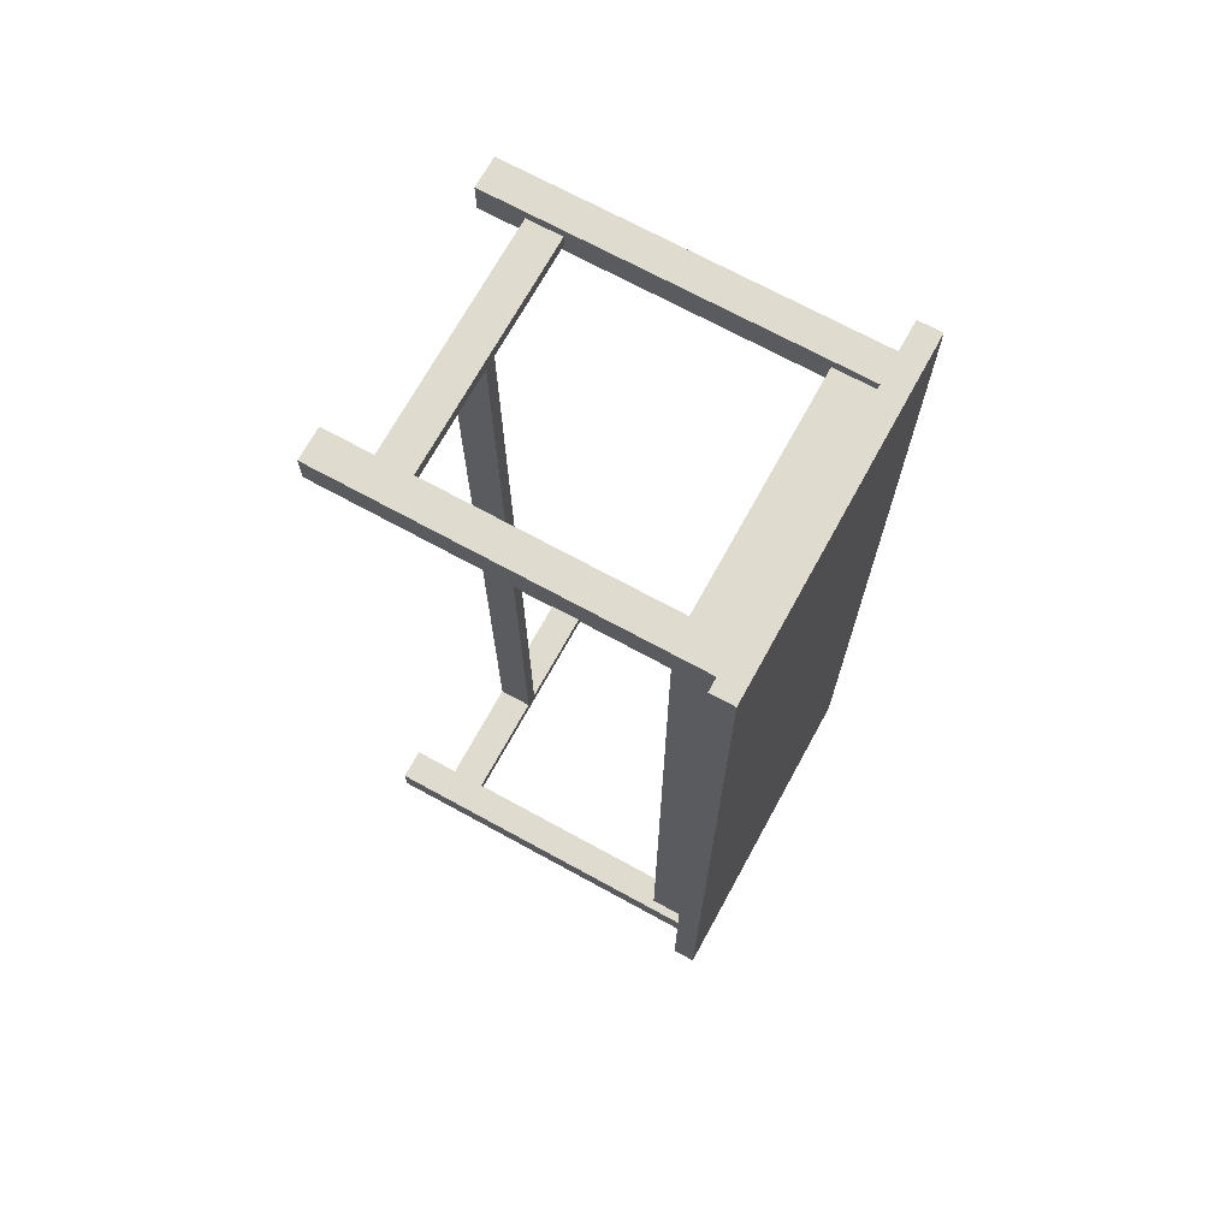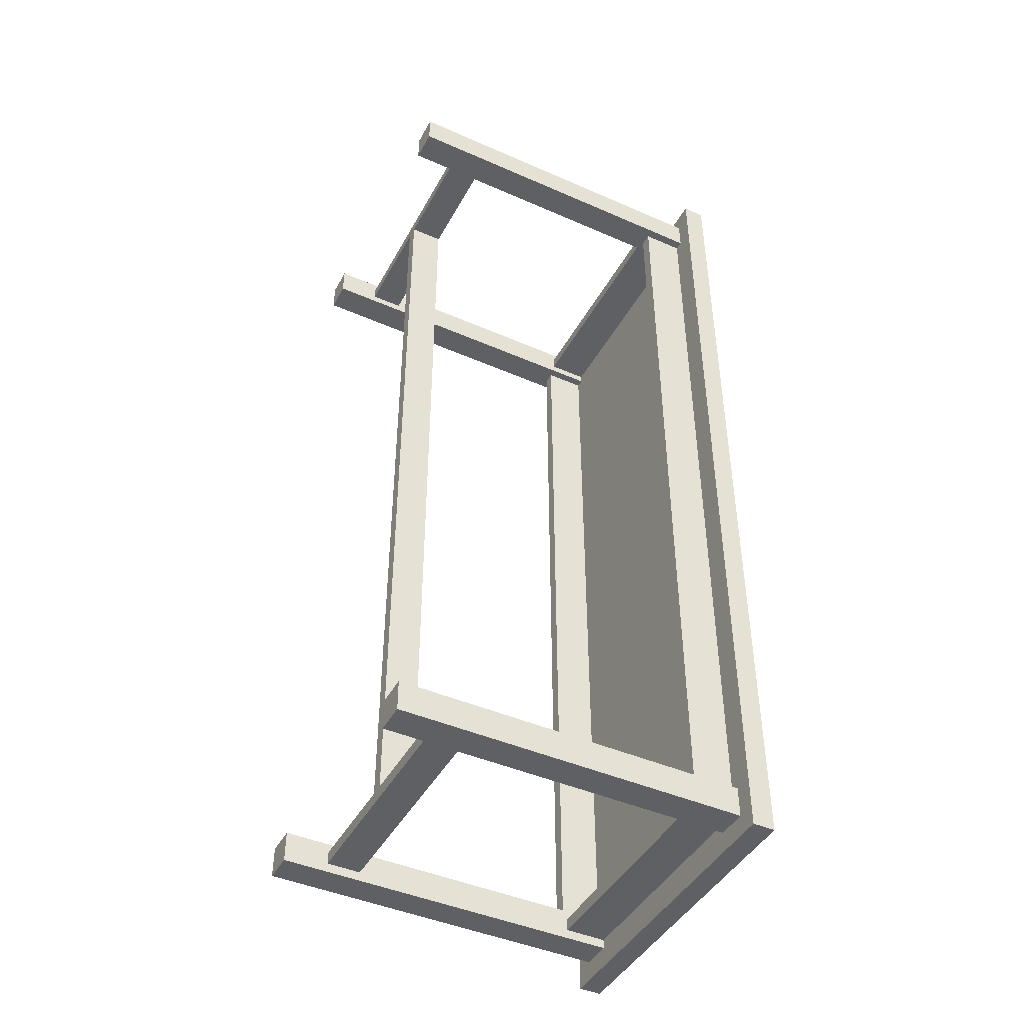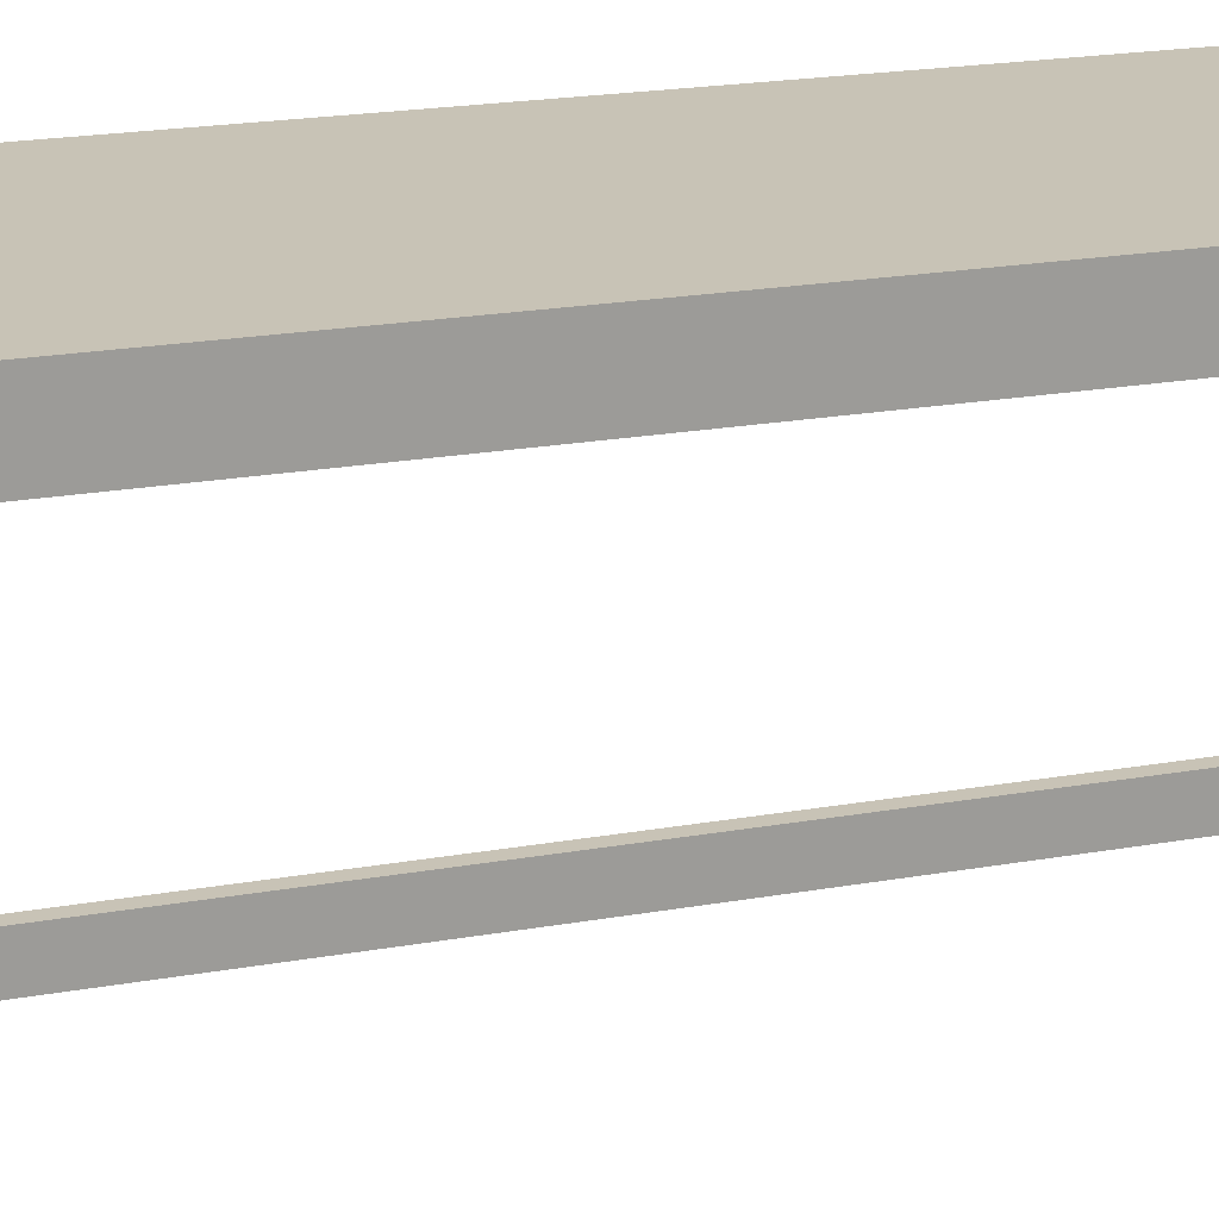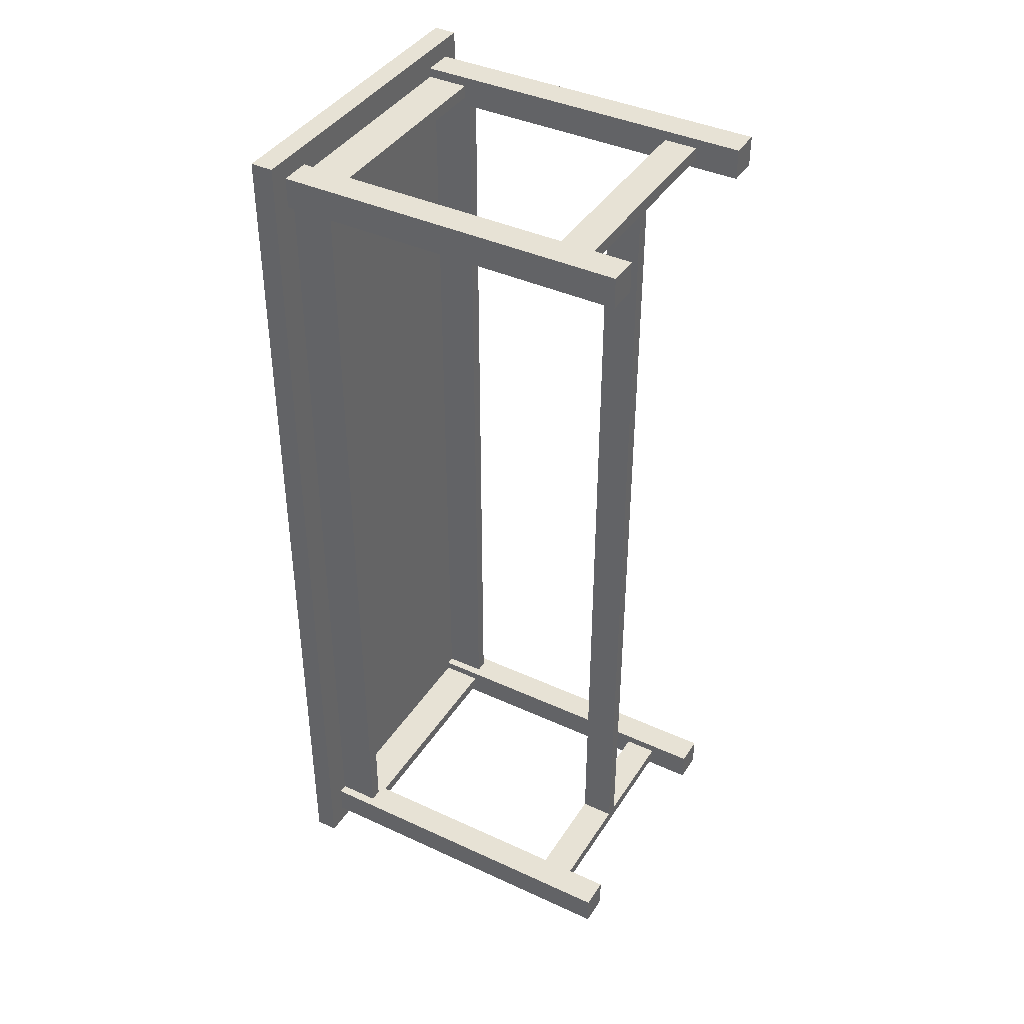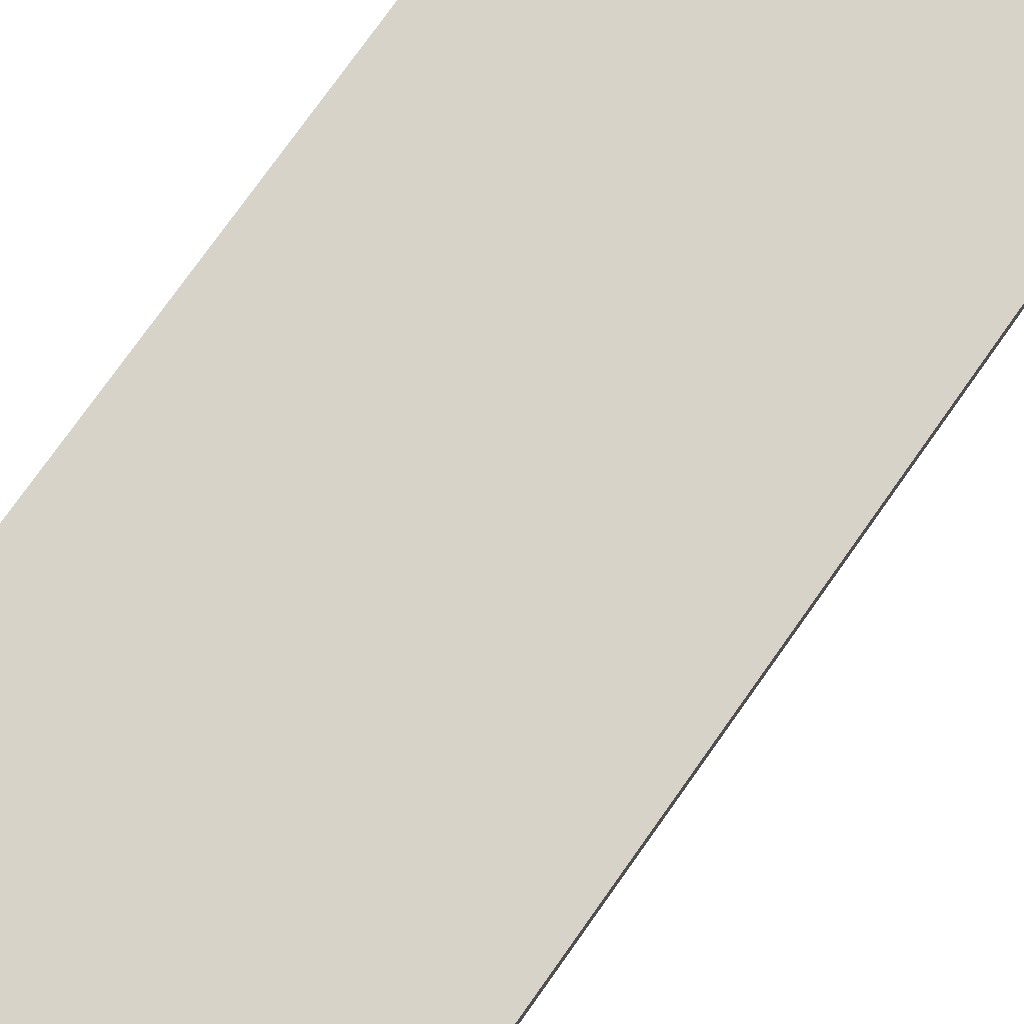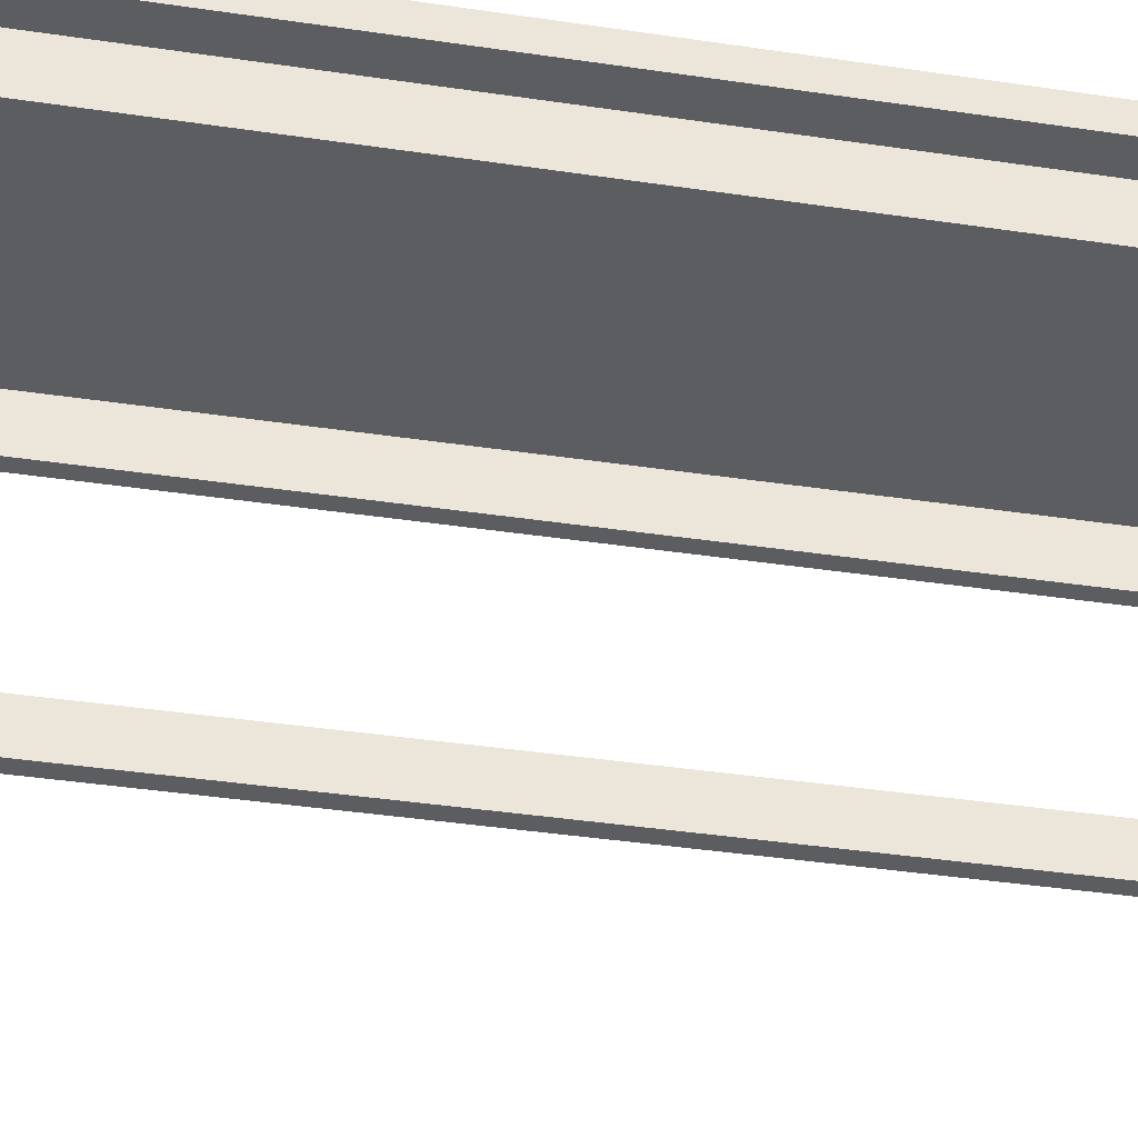
<metadata>
{"format":"obj","ext":"obj","renderer":"f3d","projection":"perspective","resolution":1024,"background":"white","views":[{"elev":70.4,"azim":118.7,"up":"+Z"},{"elev":-44.4,"azim":62.9,"up":"+Z"},{"elev":19.4,"azim":-109.0,"up":"+Y"},{"elev":40.2,"azim":-60.4,"up":"+Z"},{"elev":76.2,"azim":35.3,"up":"+Y"},{"elev":-36.4,"azim":-101.2,"up":"+Y"}]}
</metadata>
<code>
o mesa.001
v 14.88 33.4 45.37
v 13.49 33.4 45.37
v 13.44 33.4 -45.25
v 14.84 33.4 -45.25
v 14.84 37.94 -45.25
v 14.88 37.94 45.37
v 13.49 37.94 45.37
v 13.44 37.94 -45.25
v -13.28 33.4 45.38
v -14.67 33.4 45.38
v -14.72 33.4 -45.27
v -13.33 33.4 -45.27
v -13.33 37.94 -45.27
v -13.28 37.94 45.38
v -14.67 37.94 45.38
v -14.72 37.94 -45.27
v -12.33 33.4 47.7
v -12.33 33.4 46.31
v 12.51 33.4 46.29
v 12.51 33.4 47.68
v 12.51 37.94 47.68
v -12.33 37.94 47.7
v -12.33 37.94 46.31
v 12.51 37.94 46.29
v -12.39 33.4 -46.22
v -12.39 33.4 -47.61
v 12.44 33.4 -47.63
v 12.44 33.4 -46.24
v 12.44 37.94 -46.24
v -12.39 37.94 -46.22
v -12.39 37.94 -47.61
v 12.44 37.94 -47.63
v -12.33 4.855 47.7
v -12.33 4.855 46.31
v 12.51 4.855 46.29
v 12.51 4.855 47.68
v -12.33 8.523 47.7
v 12.51 8.523 47.68
v 12.51 8.523 46.29
v -12.33 8.523 46.31
v -12.39 4.855 -46.22
v -12.39 4.855 -47.61
v 12.44 4.855 -47.63
v 12.44 4.855 -46.24
v -12.39 8.523 -46.22
v 12.44 8.523 -46.24
v 12.44 8.523 -47.63
v -12.39 8.523 -47.61
v 15.8 0.04988 -45.26
v 12.44 0.04988 -45.25
v 12.44 0.04988 -48.61
v 15.8 0.04988 -48.61
v 15.8 37.94 -48.61
v 15.8 37.94 -45.26
v 12.44 37.94 -48.61
v 12.44 37.94 -45.25
v -12.39 0.04988 -45.26
v -15.75 0.04988 -45.26
v -15.75 0.04988 -48.61
v -12.4 0.04988 -48.62
v -12.4 37.94 -48.62
v -12.39 37.94 -45.26
v -15.75 37.94 -48.61
v -15.75 37.94 -45.26
v 15.87 0.04988 48.72
v 12.51 0.04988 48.72
v 12.51 0.04988 45.37
v 15.86 0.04988 45.37
v 15.86 37.94 45.37
v 15.87 37.94 48.72
v 12.51 37.94 45.37
v 12.51 37.94 48.72
v -12.33 0.04988 48.74
v -15.68 0.04988 48.74
v -15.68 0.04988 45.39
v -12.33 0.04988 45.38
v -12.33 37.94 45.38
v -12.33 37.94 48.74
v -15.68 37.94 45.39
v -15.68 37.94 48.74
v 17.91 37.94 50.8
v -17.85 37.94 50.82
v -17.91 37.94 -50.8
v 17.85 37.94 -50.82
v 17.91 40.4 50.8
v 17.85 40.4 -50.82
v -17.91 40.4 -50.8
v -17.85 40.4 50.82
v 0.785 4.855 46.3
v -0.6063 4.855 46.3
v -0.6562 4.855 -46.23
v 0.7352 4.855 -46.23
v 0.785 8.523 46.3
v 0.7352 8.523 -46.23
v -0.6562 8.523 -46.23
v -0.6063 8.523 46.3
f 1 2 3 4
f 1 4 5 6
f 3 2 7 8
f 9 10 11 12
f 9 12 13 14
f 11 10 15 16
f 17 18 19 20
f 17 20 21 22
f 19 18 23 24
f 25 26 27 28
f 25 28 29 30
f 27 26 31 32
f 33 34 35 36
f 37 38 39 40
f 33 36 38 37
f 35 34 40 39
f 41 42 43 44
f 45 46 47 48
f 41 44 46 45
f 43 42 48 47
f 49 50 51 52
f 49 52 53 54
f 52 51 55 53
f 51 50 56 55
f 50 49 54 56
f 57 58 59 60
f 57 60 61 62
f 60 59 63 61
f 59 58 64 63
f 58 57 62 64
f 65 66 67 68
f 65 68 69 70
f 68 67 71 69
f 67 66 72 71
f 66 65 70 72
f 73 74 75 76
f 73 76 77 78
f 76 75 79 77
f 75 74 80 79
f 74 73 78 80
f 81 82 83 84
f 85 86 87 88
f 81 84 86 85
f 84 83 87 86
f 83 82 88 87
f 82 81 85 88
f 89 90 91 92
f 93 94 95 96
f 89 92 94 93
f 91 90 96 95

</code>
